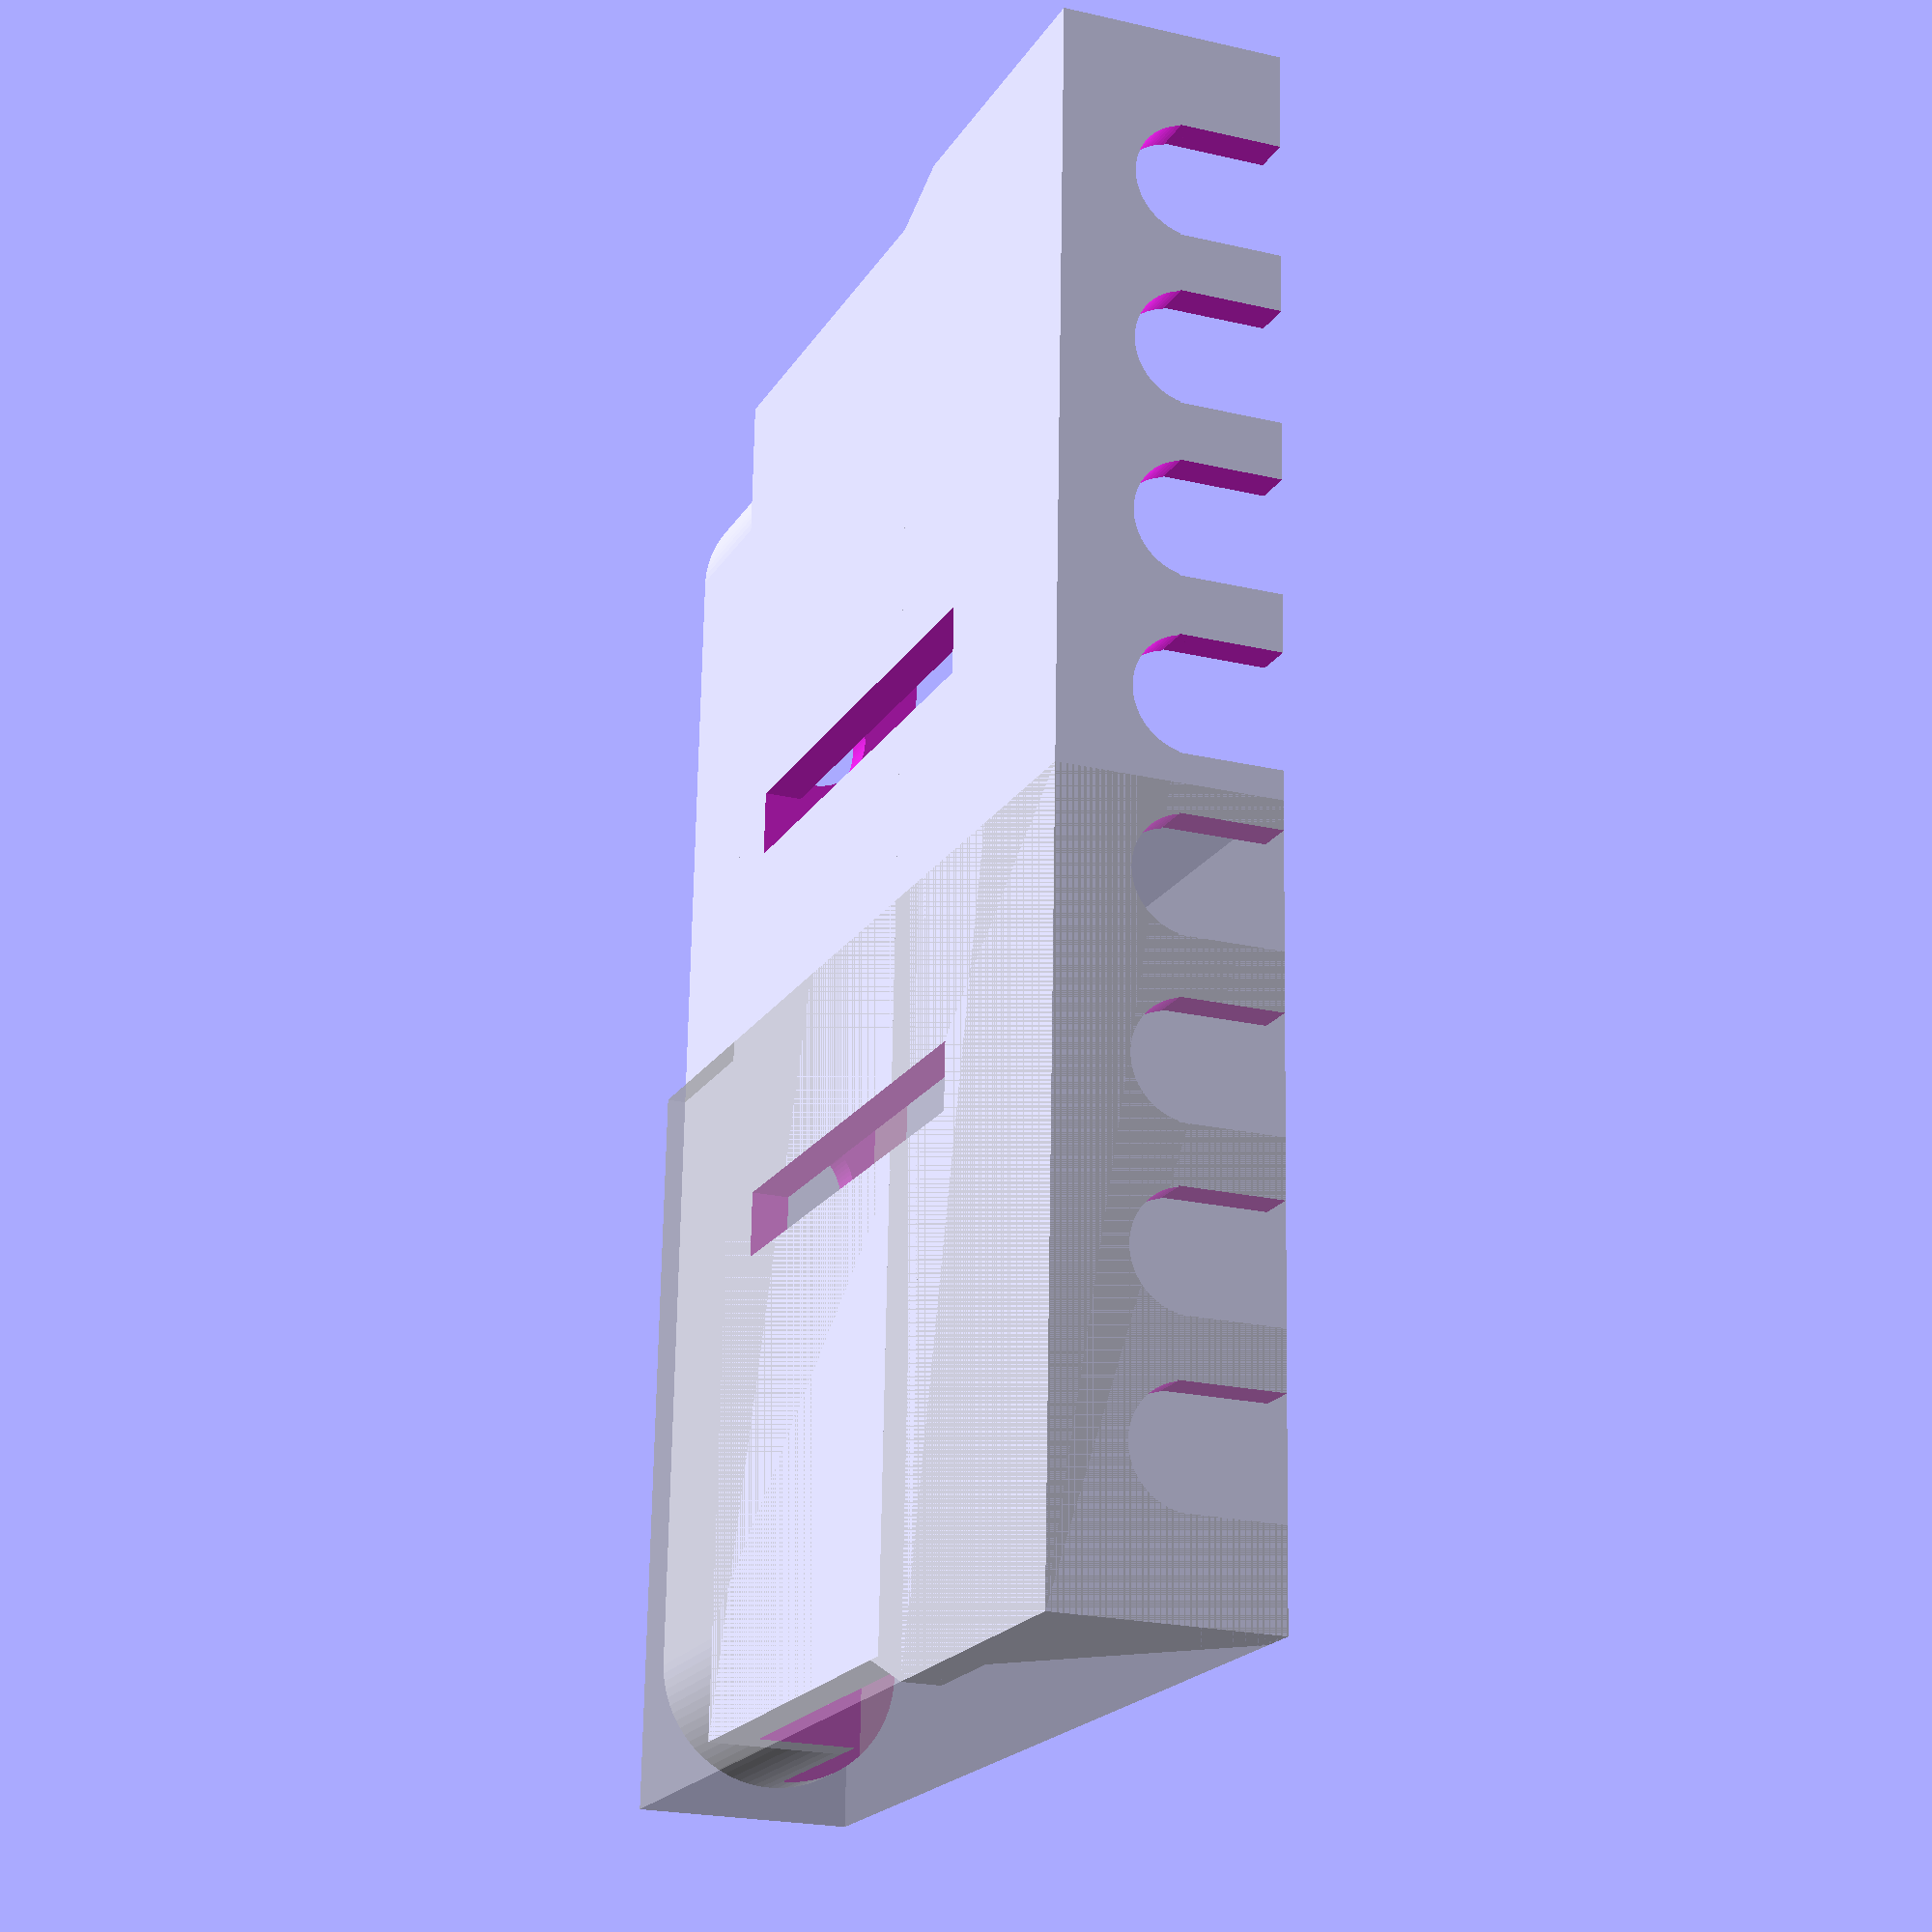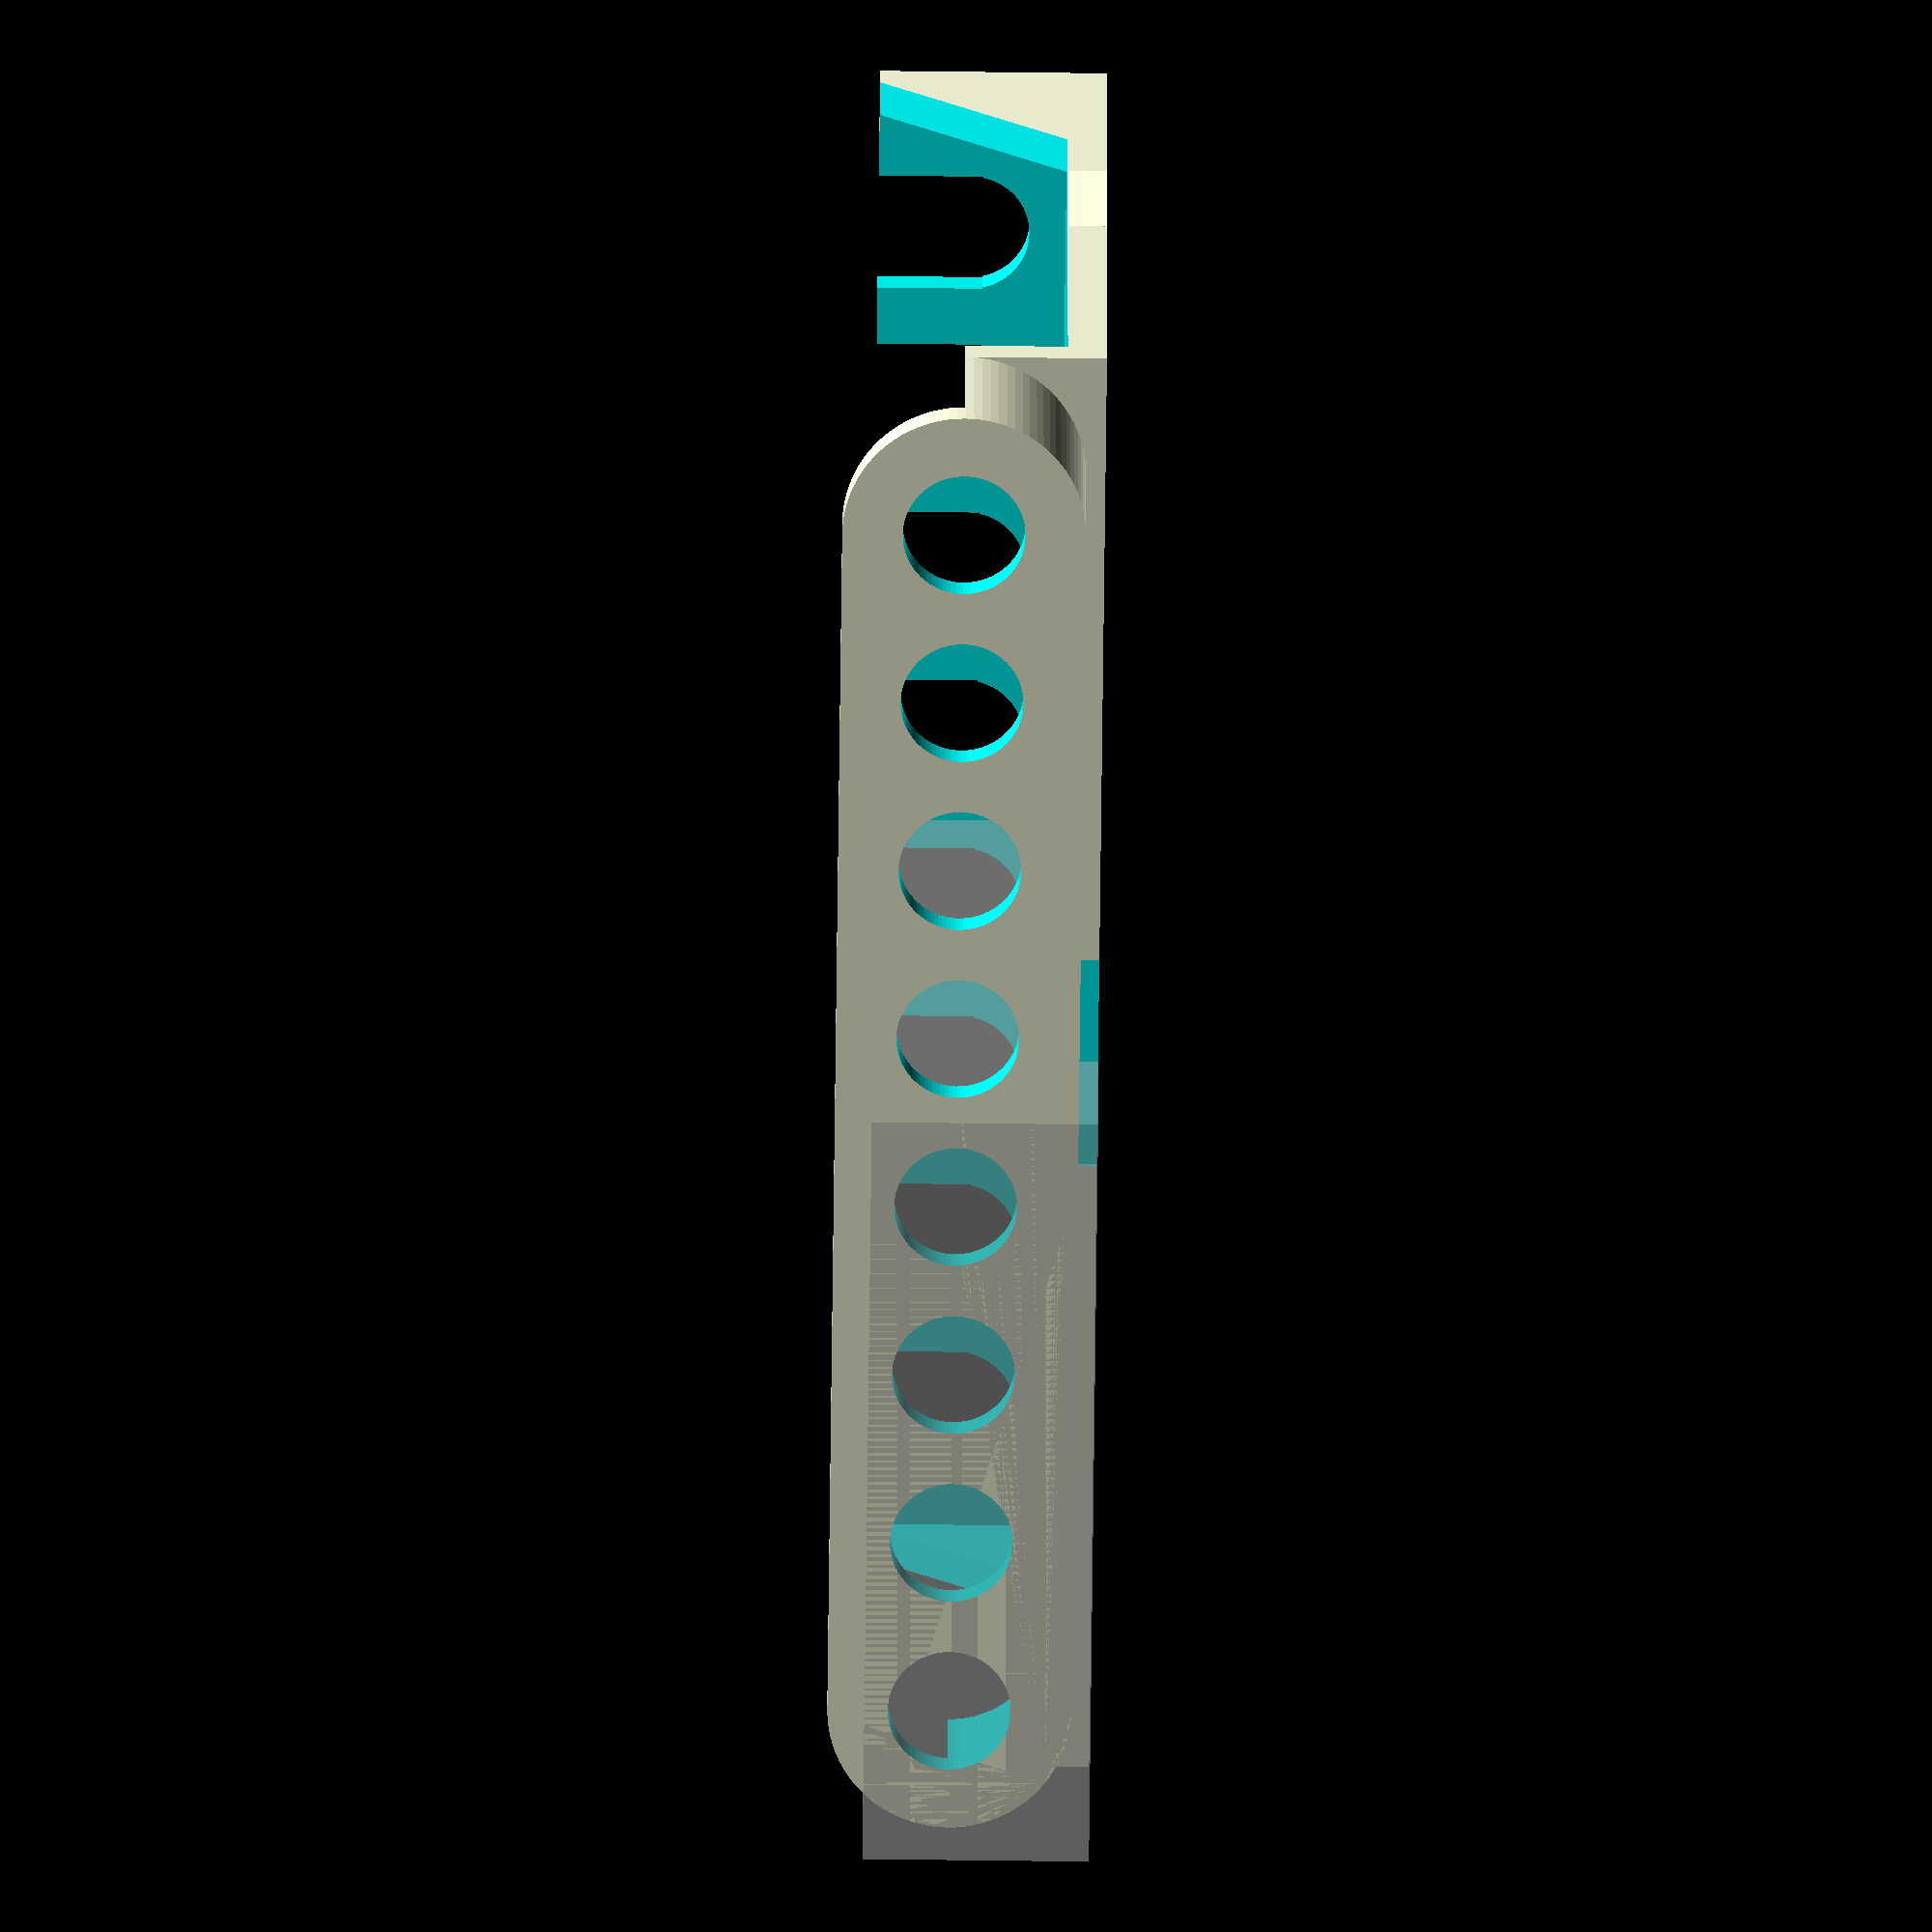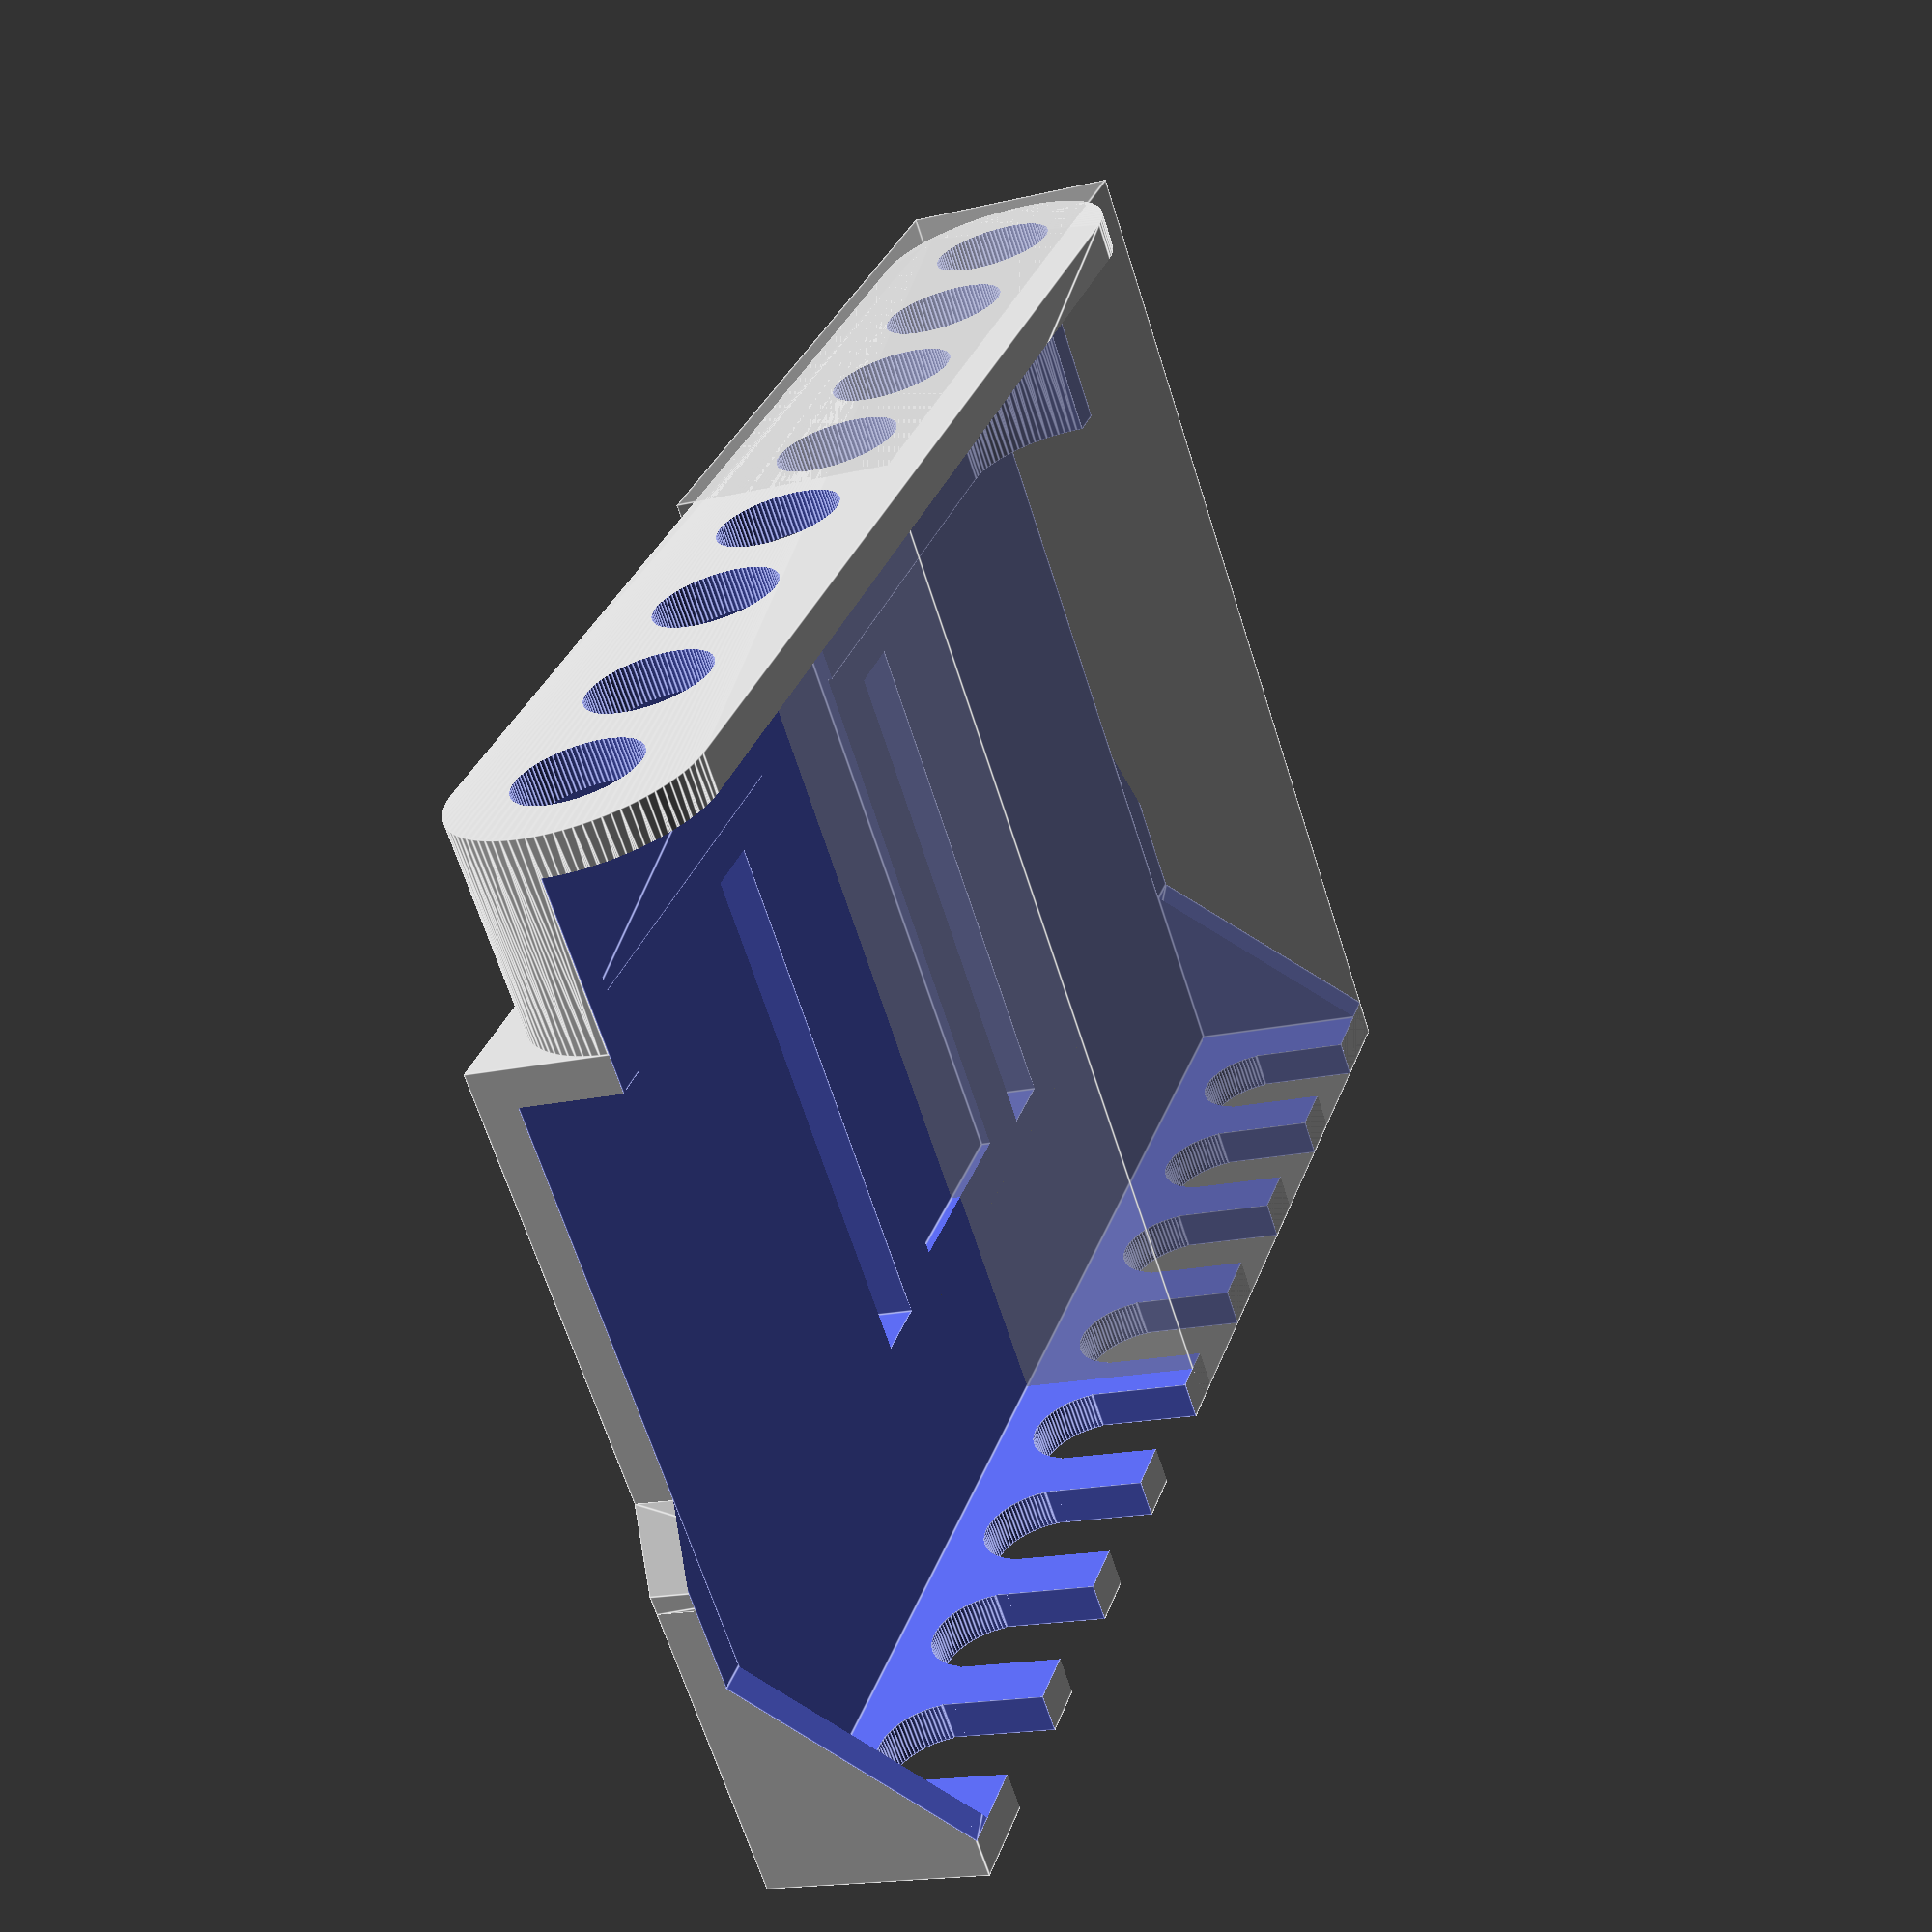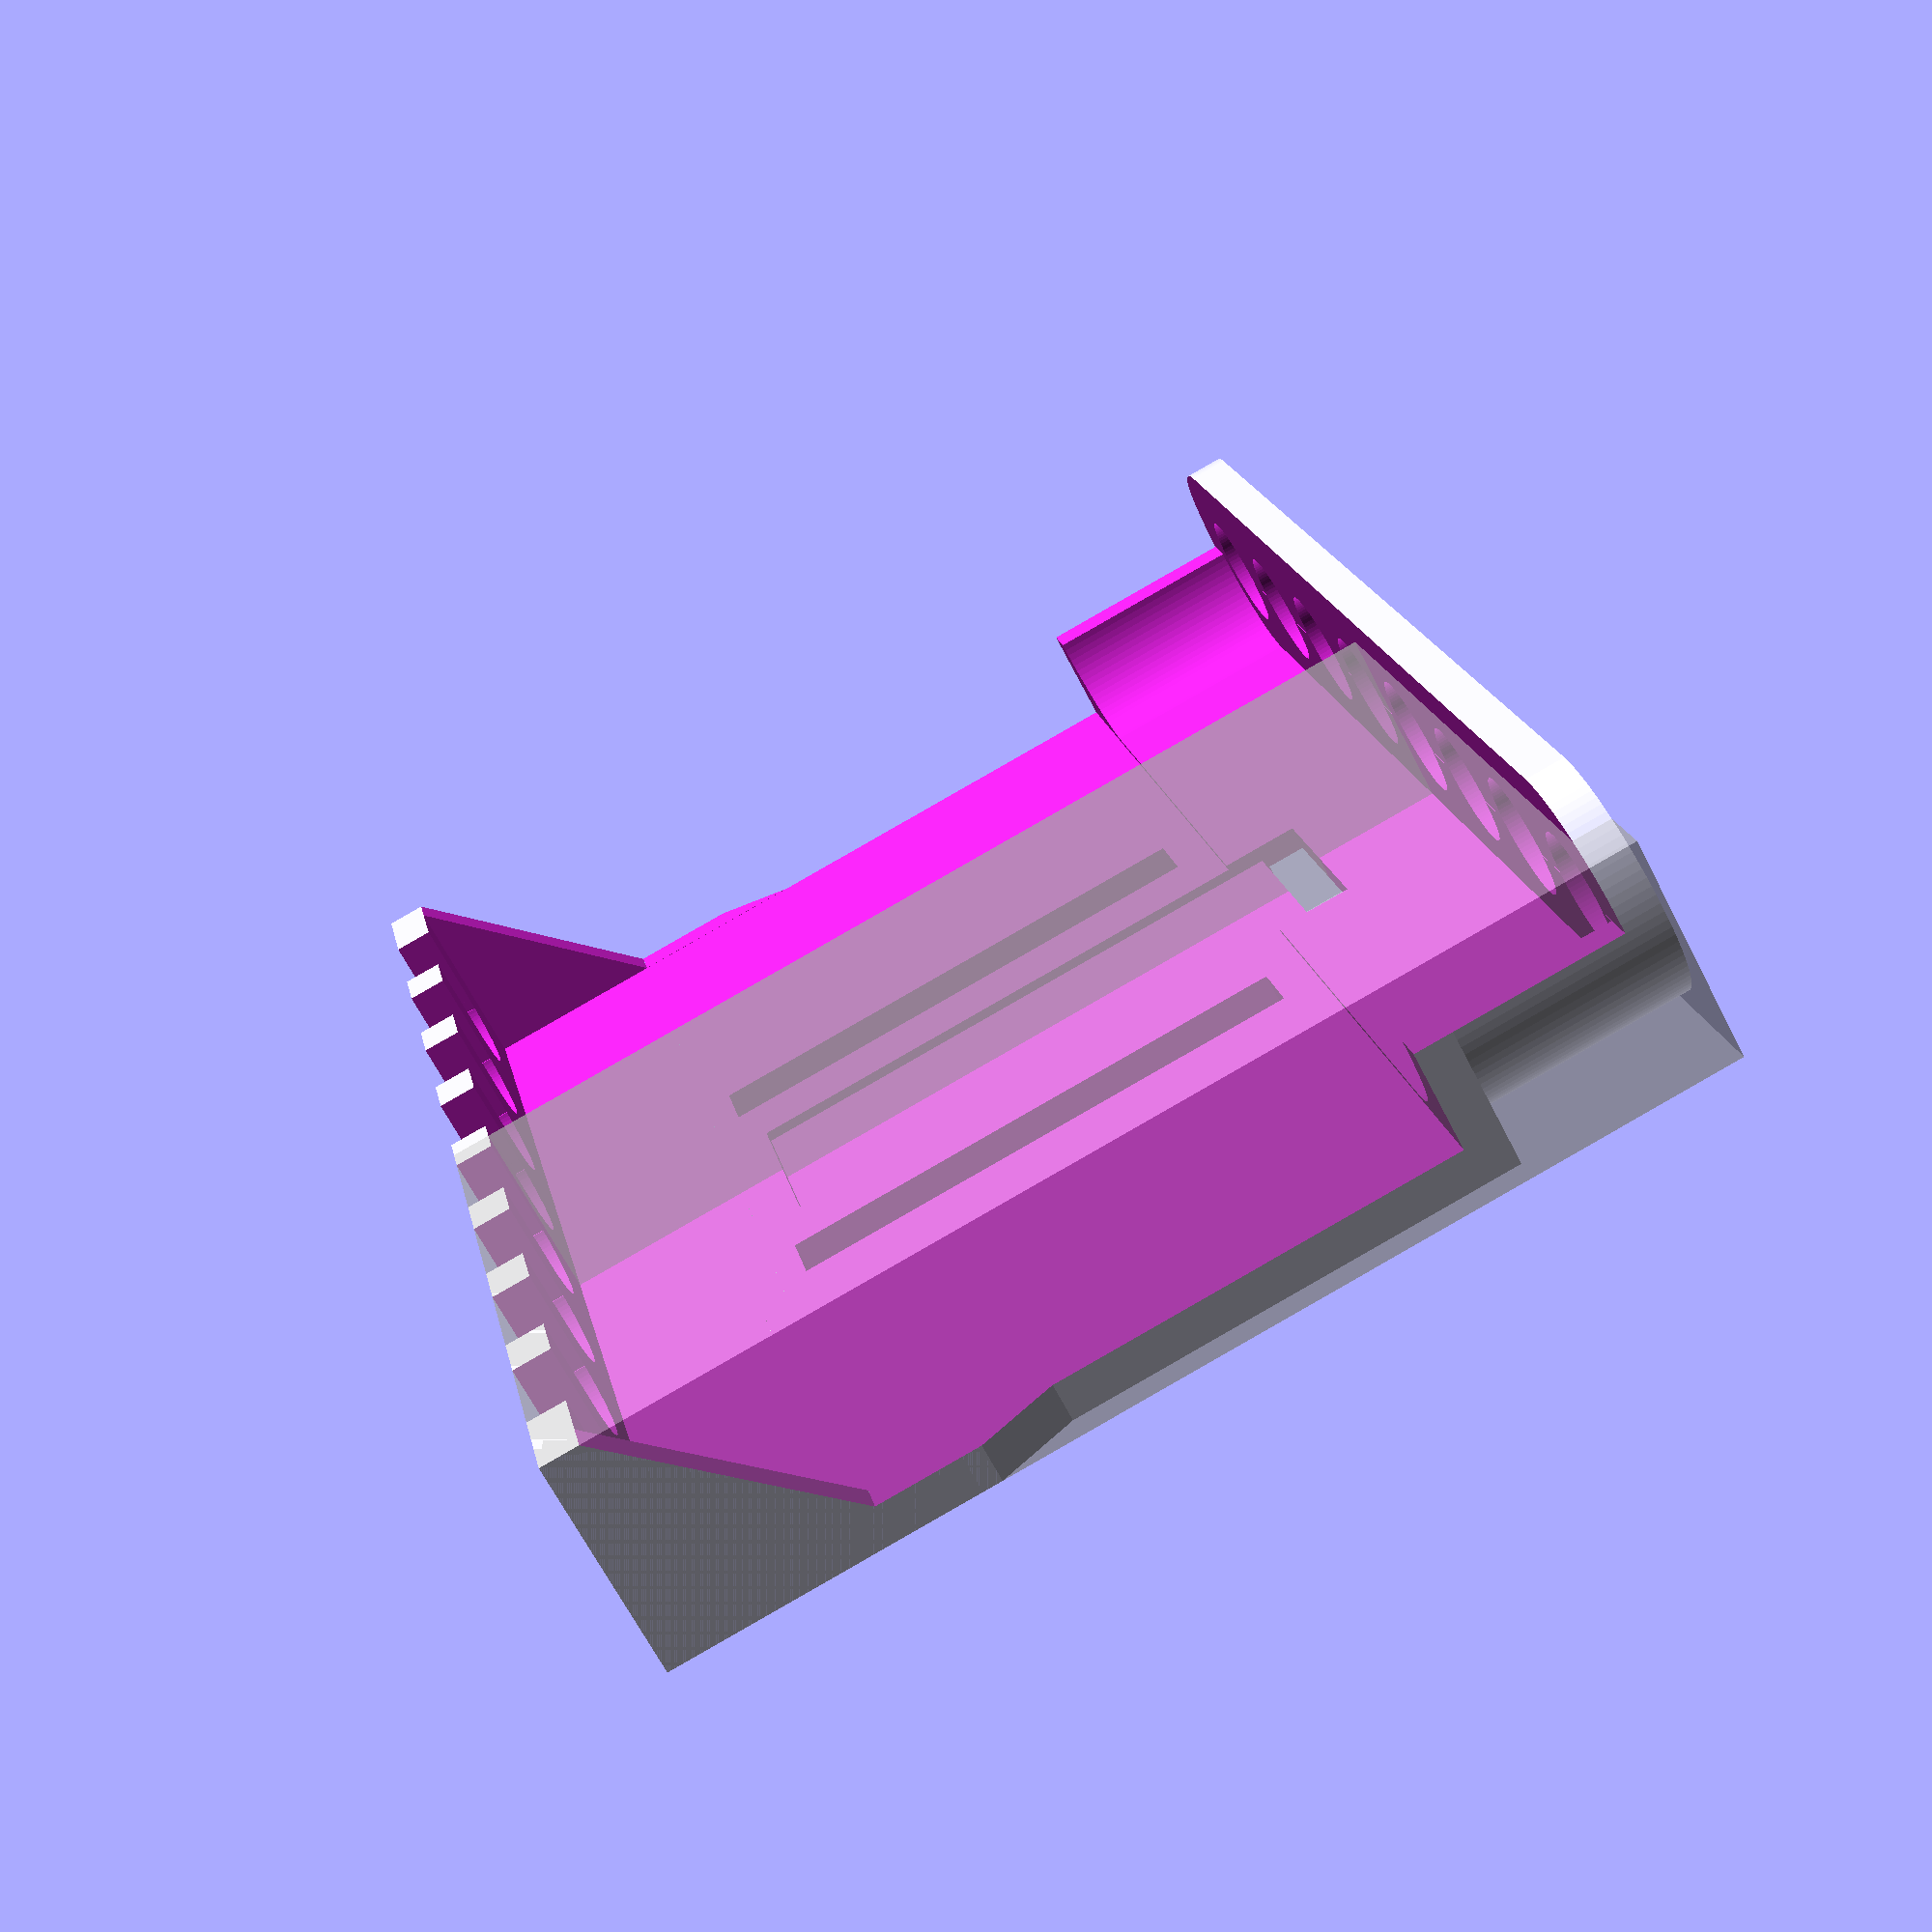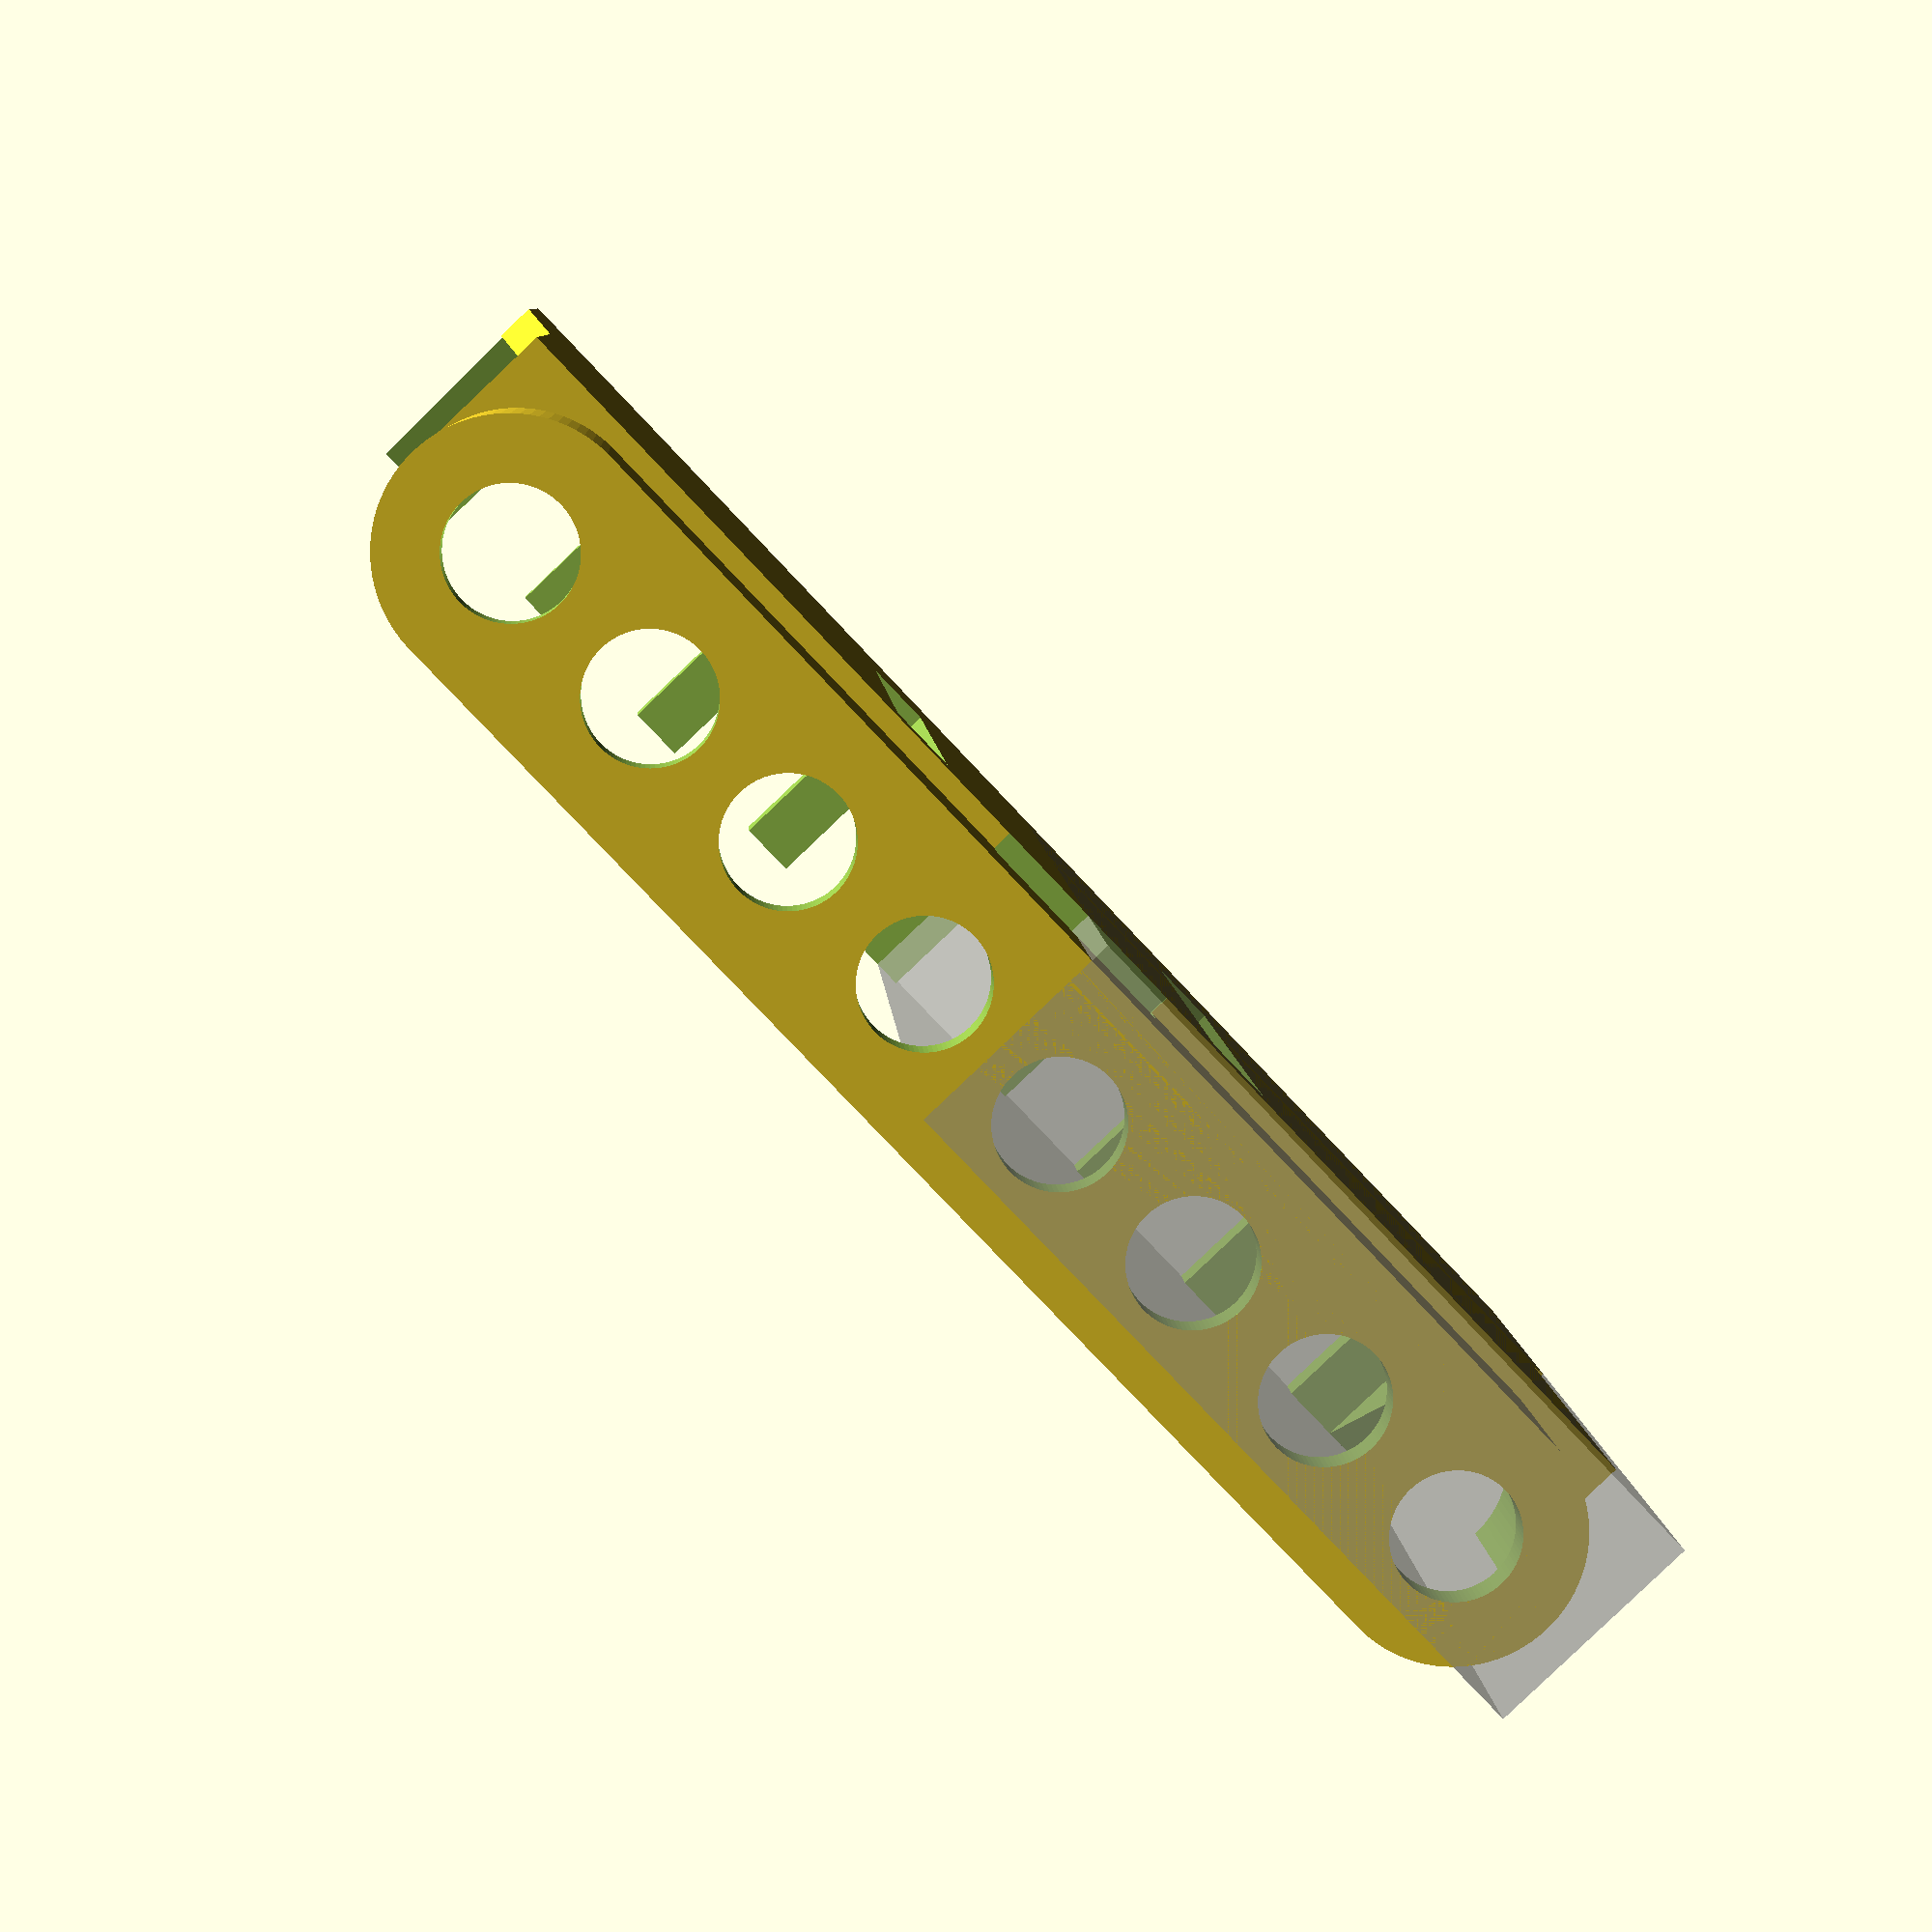
<openscad>
// general parameters
$fn = 90;
eps = 0.01;

// extention
extention = 0;

// grid parameter
g_l = 9;

// body parameters
// lower x dimension
x_l = 79;
// upper x dimension
x_u = 75.5;
// lowest y part size
y_l = 17;
// middle transition y part size
y_m = 3;
// upper y part size
y_u = 24;
// top y part size (hulled cylinders)
y_t = 10.75 + extention;
// z dimension
z = 11.6;
// z step between y body and hulled cylinders
z_s = 1;
// top part diameter
z_d = 12.5;
// general thickness
t = 2;
// upper diameter
u_d = 6.3;

// carriage parameters
// carriage length in y axis
c_l = 27;
// carriage width in x axis
c_w = 3.5;
// carriages distance in x axis
c_d = 19;
// distance from the lowes part
c_yo = 13;
// side wall thickness for the border
c_t = 1.25;

// stopper parameters
// stopper width in x axis
s_w = 11;
// stopper lenght in y axis
s_l = 2.2;
// stopper offset in y axis from the lowest part
s_yo = 44-0.2;
// stopper carriage offset
sc_yo = c_yo+1;
// stopper carriage depth
sc_d = 0.5;

// arch parameters
// arch diameter
a_d = 6;
// arch height (distance from lowest part to the beginning of the arch)
a_h = 7.25-a_d;
// pillar width
a_p = 3;


module opentrons_pipet_tips_pusher()
{
    difference()
    {
        x_off = (x_l-x_u)/2;
        z_off = z-z_d;
        union()
        {
            // lowest block
            cube([x_l,y_l,z]);
            // middle block
            hull()
            {
                _o = 1;
                translate([0,y_l-_o,0]) cube([x_l,_o,z]);
                translate([x_off,y_l+y_m,0]) cube([x_u,_o,z]);
            }
            // upper block
            translate([x_off,y_l+y_m,0]) cube([x_u,y_u,z]);
            
            // top part
            translate([ x_off+z_d/2,
                        y_l+y_m+y_u,
                        z_d/2-(z_d-z)-z_s])
            rotate([-90,0,0])
            difference()
            {
                hull()
                {
                    cylinder(h=y_t,d=z_d);
                    translate([x_u-z_d,0,0])
                        cylinder(h=y_t,d=z_d);
                }
                                                
                // hole for pipette tips
                for(i=[0:7])
                {
                    _x = i*g_l;
                    translate([_x,0,-eps])
                        cylinder(d=u_d,h=z_d);
                    
                }
                
            }
        }
        
        
        //////////////
        // TOP CUTS //
        //////////////
        // cut into the pipet tips part and the most upper part of y
        translate([x_off-eps,y_l+y_m+y_u-t,z_off-z_s-eps])
            cube([x_u+2*eps,y_t,z_d/2]);
        
        // main cut in top part
        translate([ x_off+z_d/2,
                    y_l+y_m+y_u-t-eps,
                    z_d/2-(z_d-z)-z_s])
        rotate([-90,0,0])
        translate([c_t/2,0,-eps]) hull()
        {
            cylinder(h=y_t,d=z_d-2*c_t);
            translate([x_u-z_d-c_t,0,0])
                cylinder(h=y_t,d=z_d-2*c_t);
        }
        
        ////////////////
        // MIDDLE CUT //
        ////////////////
        
        // cut into the main block
        translate([x_off-eps,t,-eps])
            cube([x_u+2*eps, y_l+y_m+y_u-t+eps-t, z-t+eps]);
        
        
        // side cut in the lower part
        translate([-eps,t,-eps])
        hull()
        {
            rotate([0,90,0]) cylinder(d=eps,h=x_l+2*eps);
            translate([0,z-t,z-t]) rotate([0,90,0]) cylinder(d=eps,h=x_l+2*eps);
            translate([0,z-t,0]) rotate([0,90,0]) cylinder(d=eps,h=x_l+2*eps);
        }
        
        // side cut
        translate([-eps,z,-eps])
            cube([x_l+2*eps,y_l+y_m-t,z-t]);
        
        //////////////
        // ARCH CUT //
        //////////////
        for(i=[0:7])
        {
            _xo = (x_l-8*g_l)/2 + i*g_l+g_l/2;
            translate([_xo,-eps,-eps])
            {
                translate([0,t+2*eps,a_d-a_h]) rotate([90,0,0])
                    cylinder(d=a_d,h=t+2*eps);
                translate([-a_d/2,0,0]) cube([a_d,t+2*eps,a_d-a_h/2]);
            }
            
        }
        
        //////////////////
        // CARRIAGE CUT //
        //////////////////
        // translate to the middle in x axis
        translate([x_l/2,c_yo,z-t])
        {
            // left and right carriages
            translate([-c_d/2-c_w,0,-eps]) cube([c_w,c_l,t+2*eps]);
            translate([c_d/2,0,-eps]) cube([c_w,c_l,t+2*eps]);
        }
        
        /////////////////
        // STOPPER CUT //
        /////////////////
        translate([x_l/2-s_w/2,s_yo,z-t-z_s-eps])  
            cube([s_w,s_l,t+z_s+2*eps]);
        translate([x_l/2-s_w/2,sc_yo+eps,0])
            cube([s_w,(s_yo-sc_yo),z-t+sc_d]);
        
        
        // VISUALIZATION
        %cube([x_l/2,y_l+y_m+y_u+y_t,z]);
        
        
    }
}

opentrons_pipet_tips_pusher();
</openscad>
<views>
elev=22.2 azim=272.6 roll=67.8 proj=p view=wireframe
elev=248.1 azim=4.8 roll=270.7 proj=o view=wireframe
elev=198.1 azim=225.8 roll=65.3 proj=p view=edges
elev=66.1 azim=282.4 roll=207.2 proj=p view=wireframe
elev=85.7 azim=175.2 roll=313.5 proj=p view=solid
</views>
